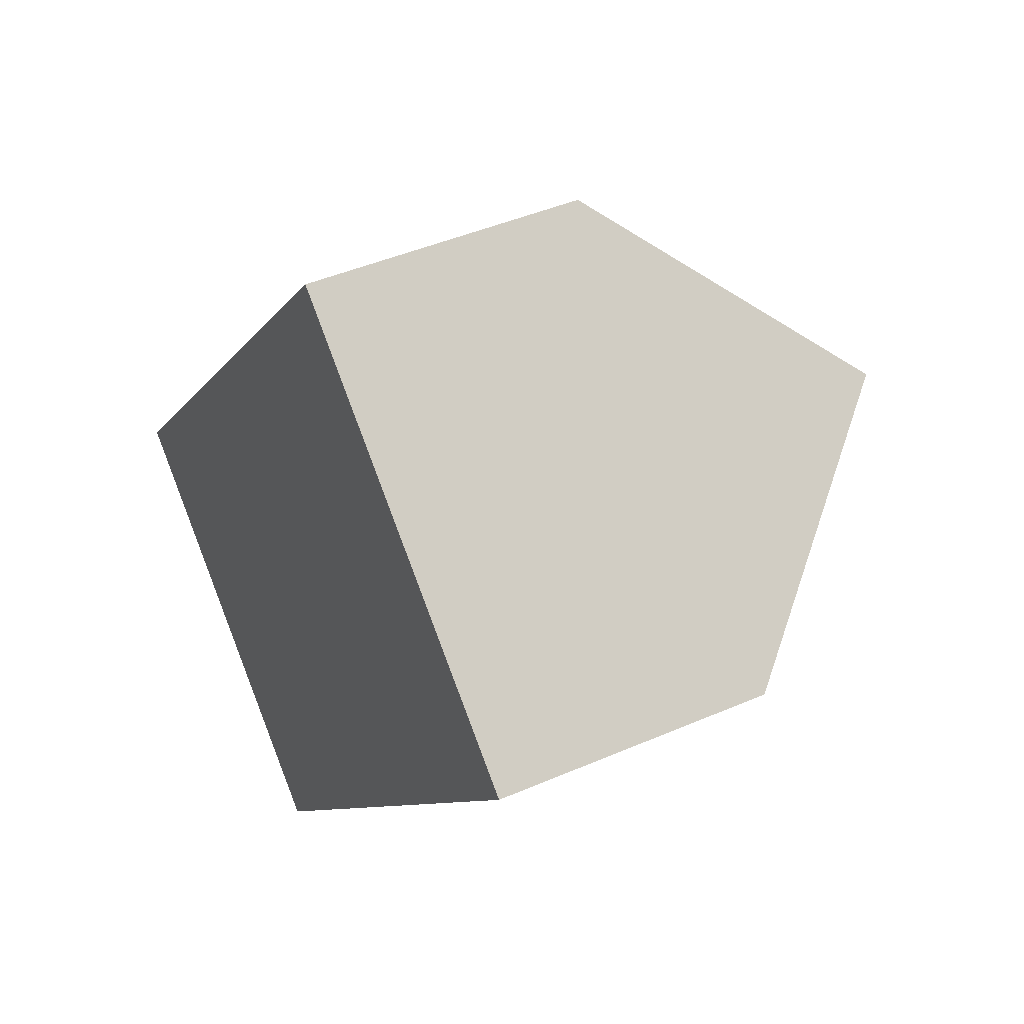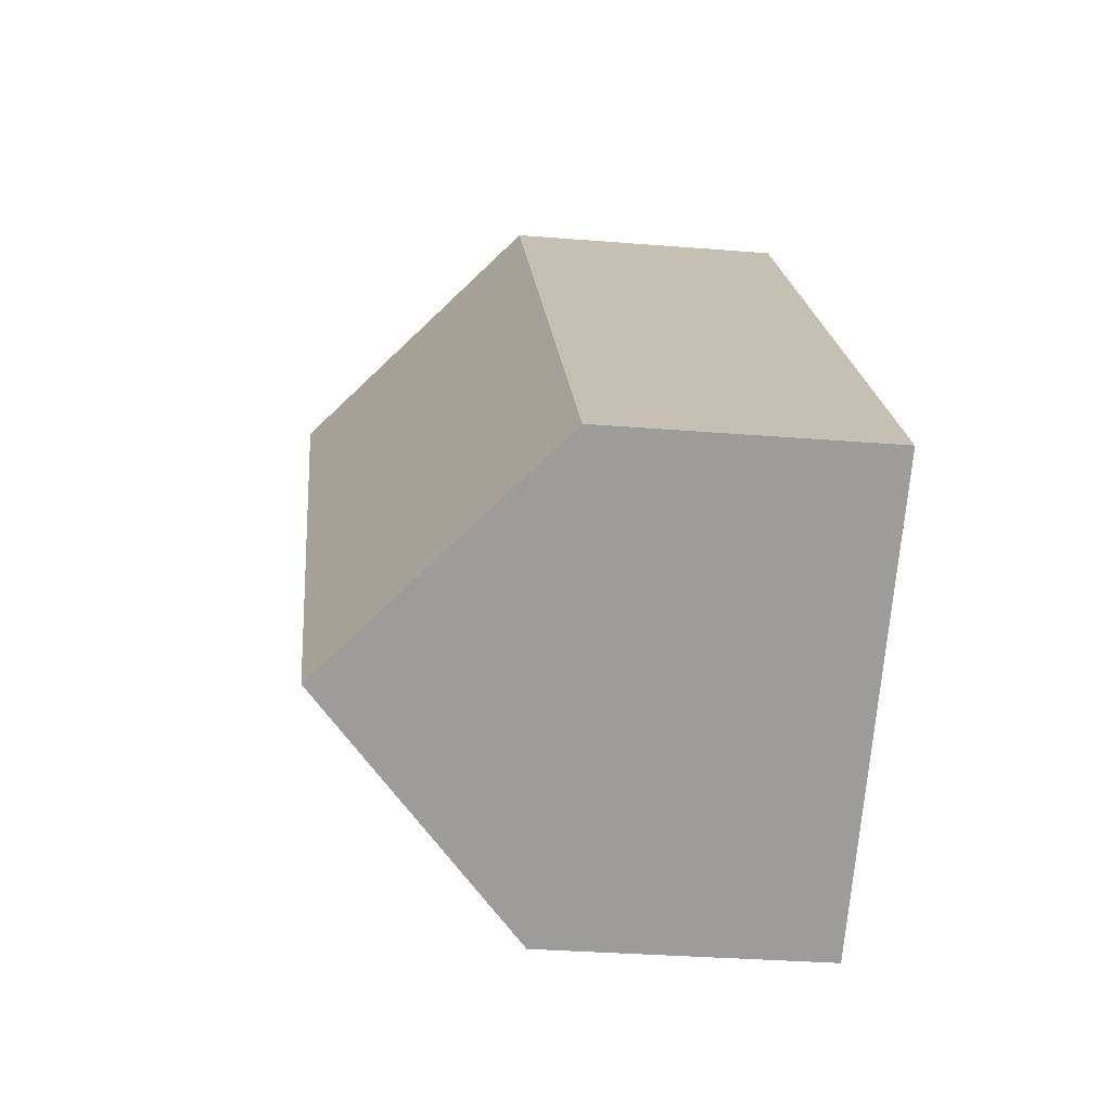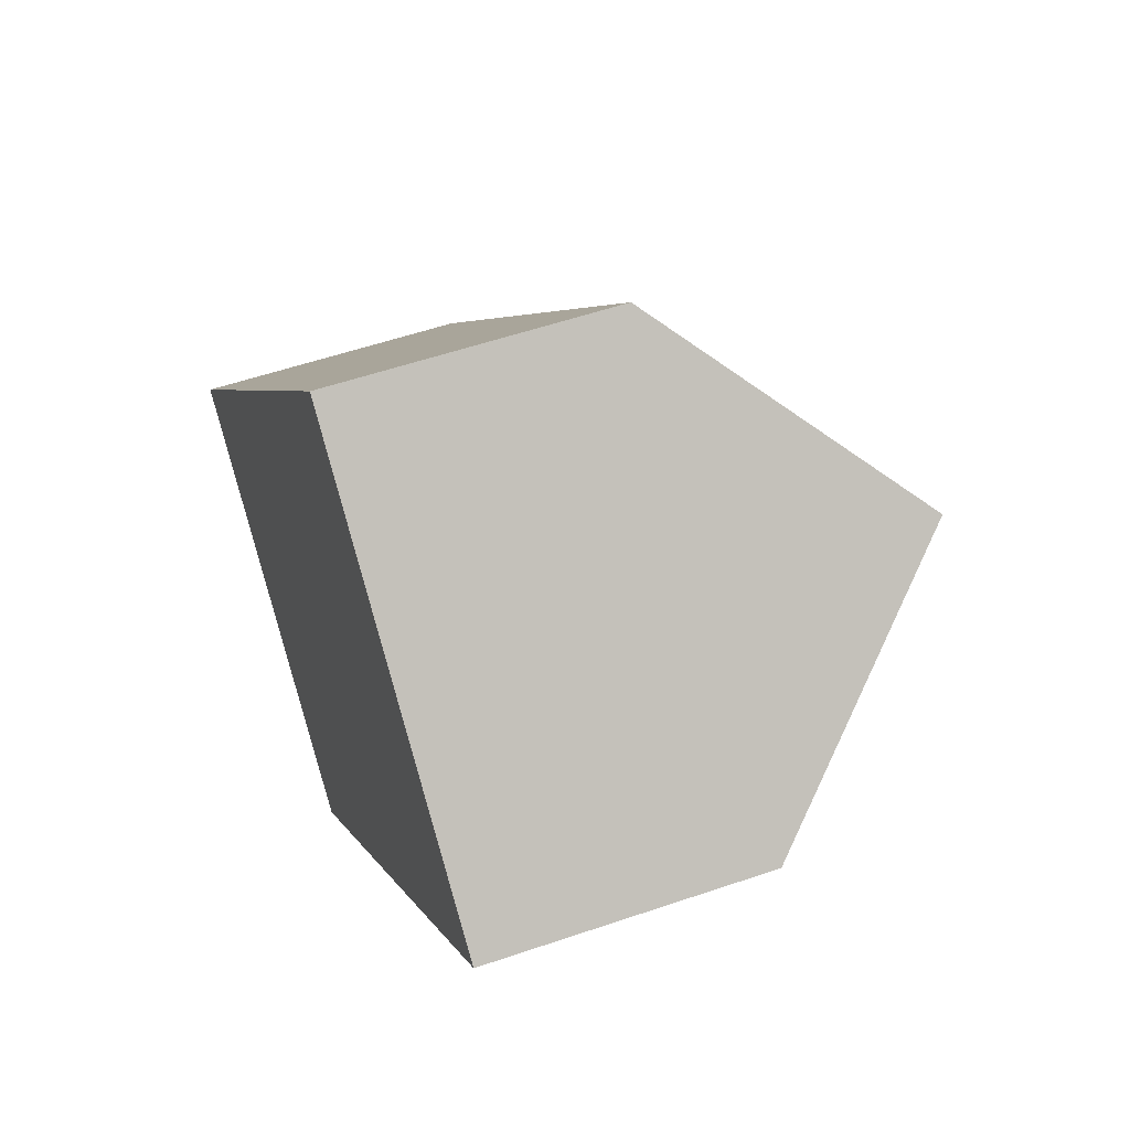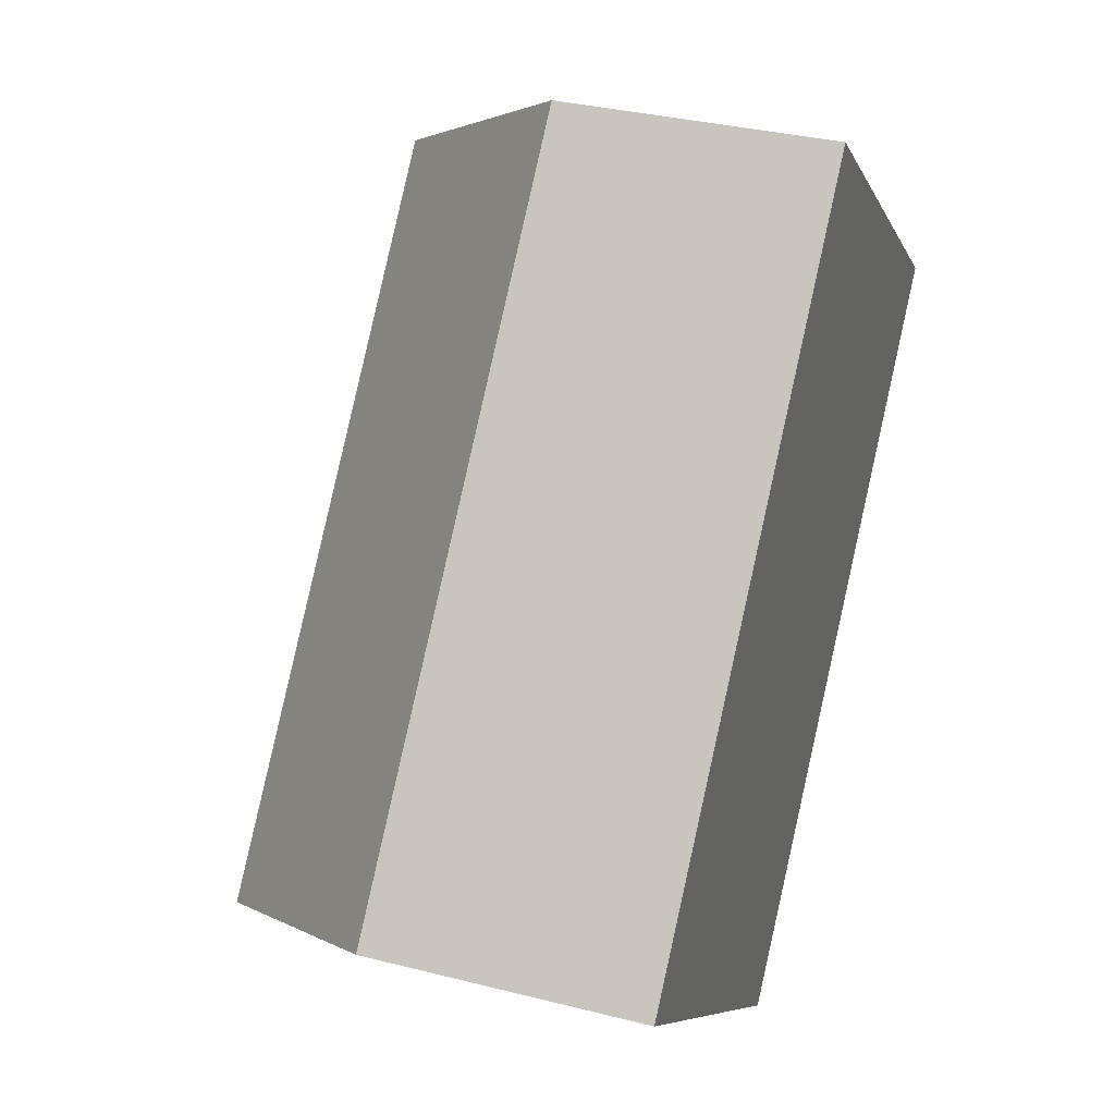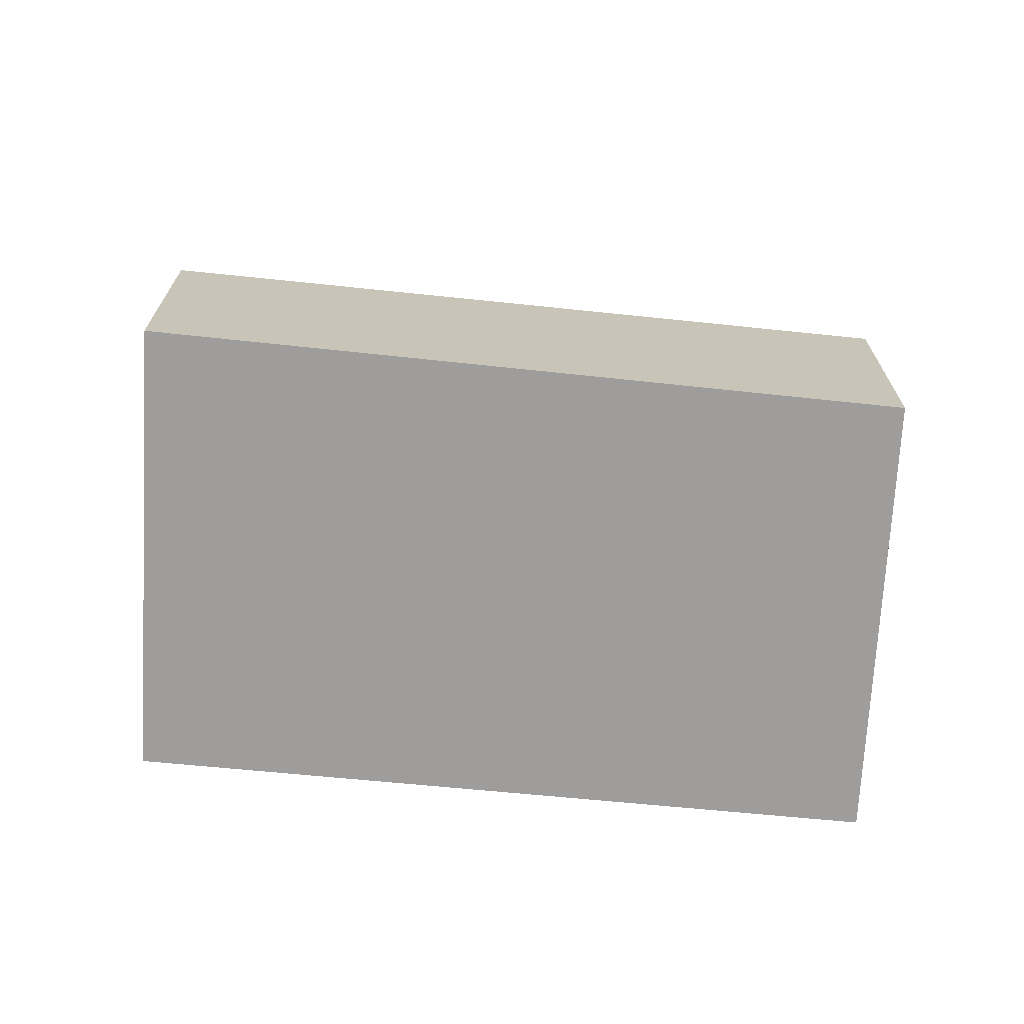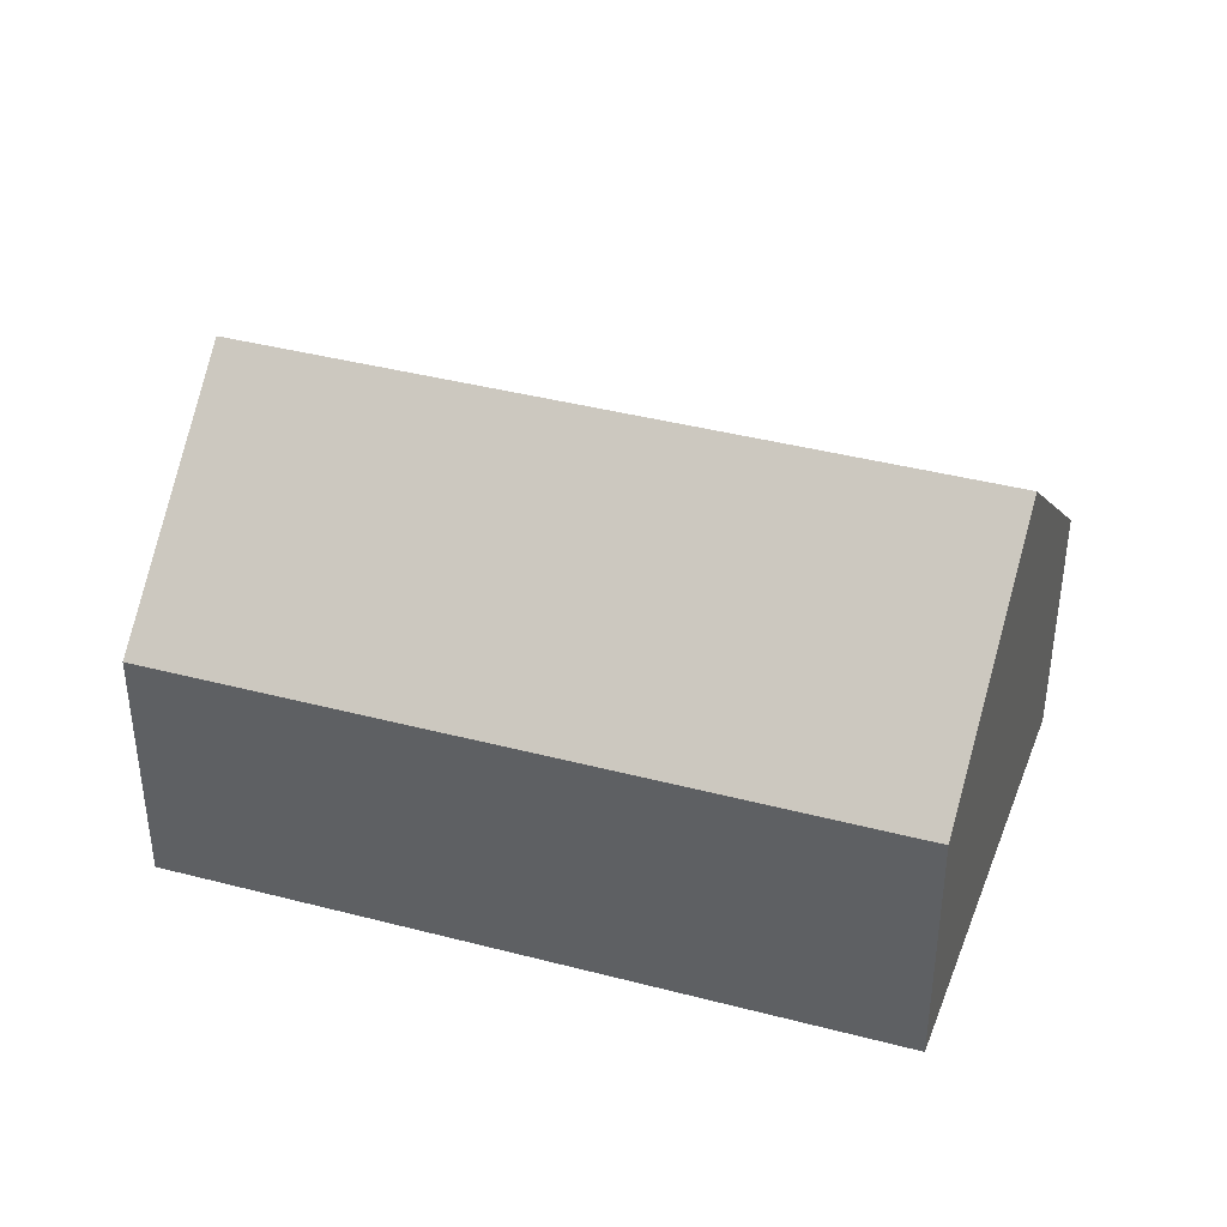
<metadata>
{"format":"obj","ext":"obj","renderer":"f3d","projection":"perspective","resolution":1024,"background":"white","views":[{"elev":43.6,"azim":62.8,"up":"+Z"},{"elev":-30.8,"azim":-96.7,"up":"+Z"},{"elev":54.1,"azim":69.9,"up":"+Z"},{"elev":33.5,"azim":-70.8,"up":"+Z"},{"elev":-70.7,"azim":126.0,"up":"+Y"},{"elev":40.5,"azim":-30.8,"up":"+Y"}]}
</metadata>
<code>
v  10.89 4.811 -0.417
v  12.41 8.528 7.669
v  15.73 4.75 4.955
v  3.277 8.528 -2.668
v  6.5 4.866 -5.292
v  9.139 4.805 10.34
v  0 4.805 2.942e-16
v  6.5 3.24e-16 -5.292
v  3.277 1.634e-16 -2.668
v  0 0 0
v  9.139 -6.333e-16 10.34
v  12.41 -4.696e-16 7.669
v  15.73 -3.034e-16 4.955
v  10.89 2.553e-17 -0.417
g defaultobject
f 1 2 3
f 2 1 4
f 4 1 5
f 4 6 2
f 6 4 7
f 5 7 4
f 7 5 8
f 7 8 9
f 7 9 10
f 10 6 7
f 6 10 11
f 6 3 2
f 3 6 11
f 3 11 12
f 3 12 13
f 1 8 5
f 8 1 14
f 14 1 3
f 14 3 13
f 9 11 10
f 11 9 8
f 11 8 14
f 11 14 13
f 11 13 12

</code>
